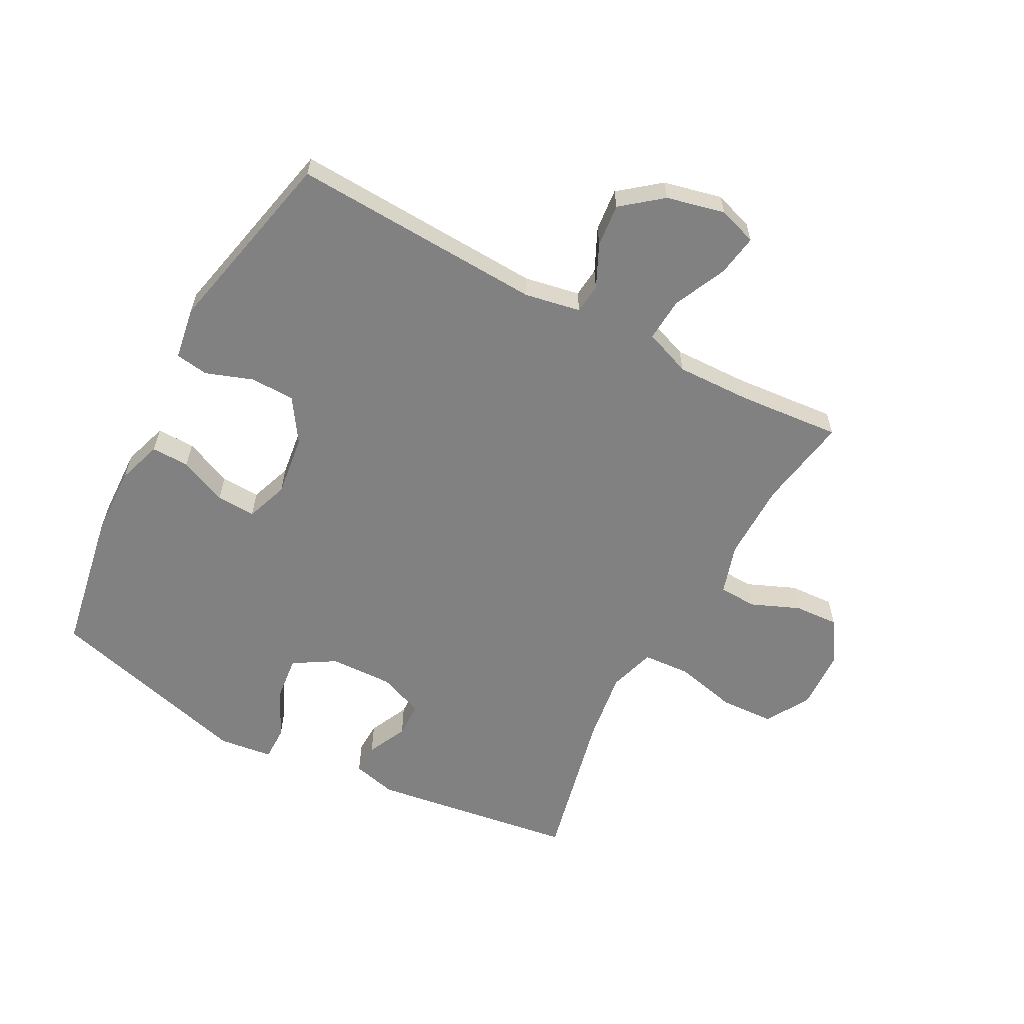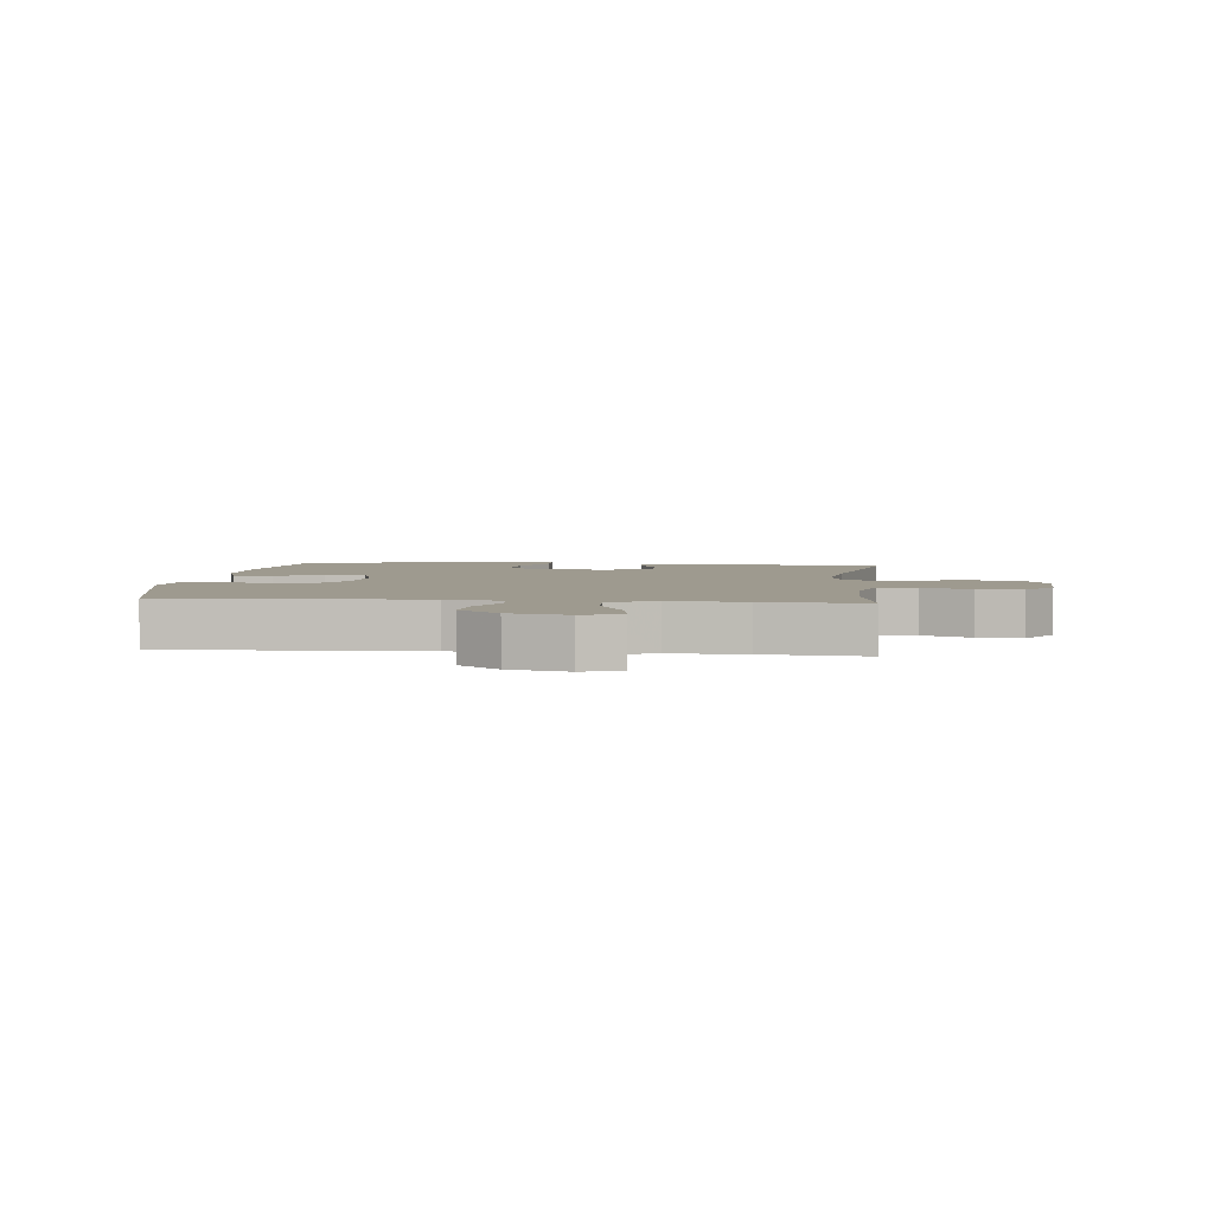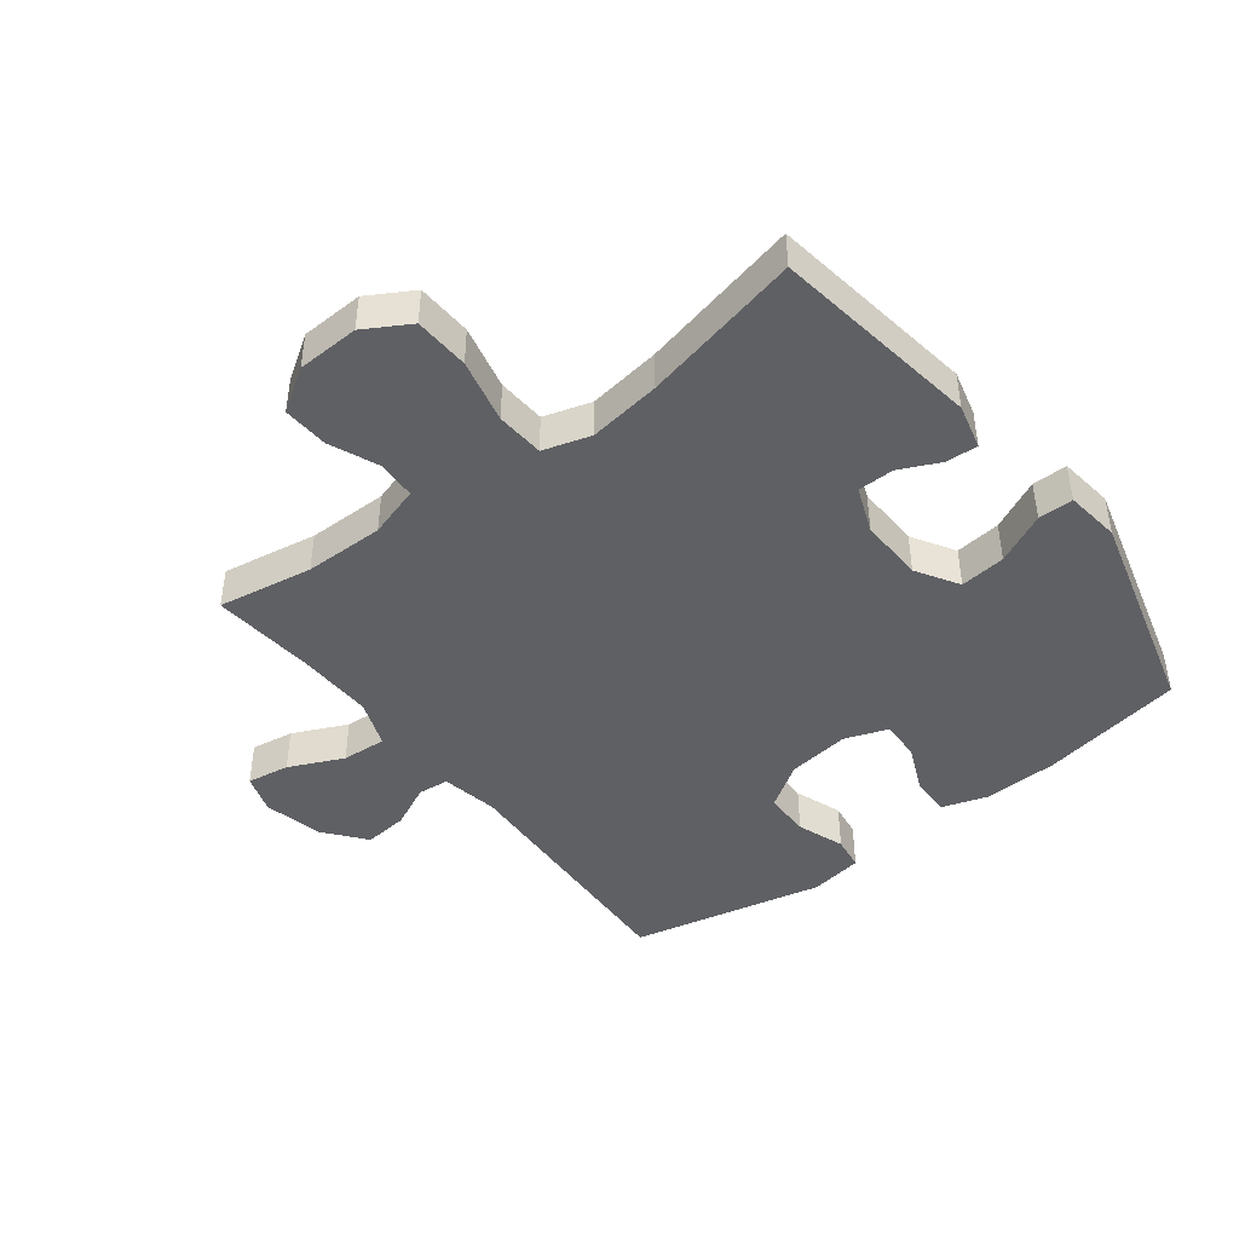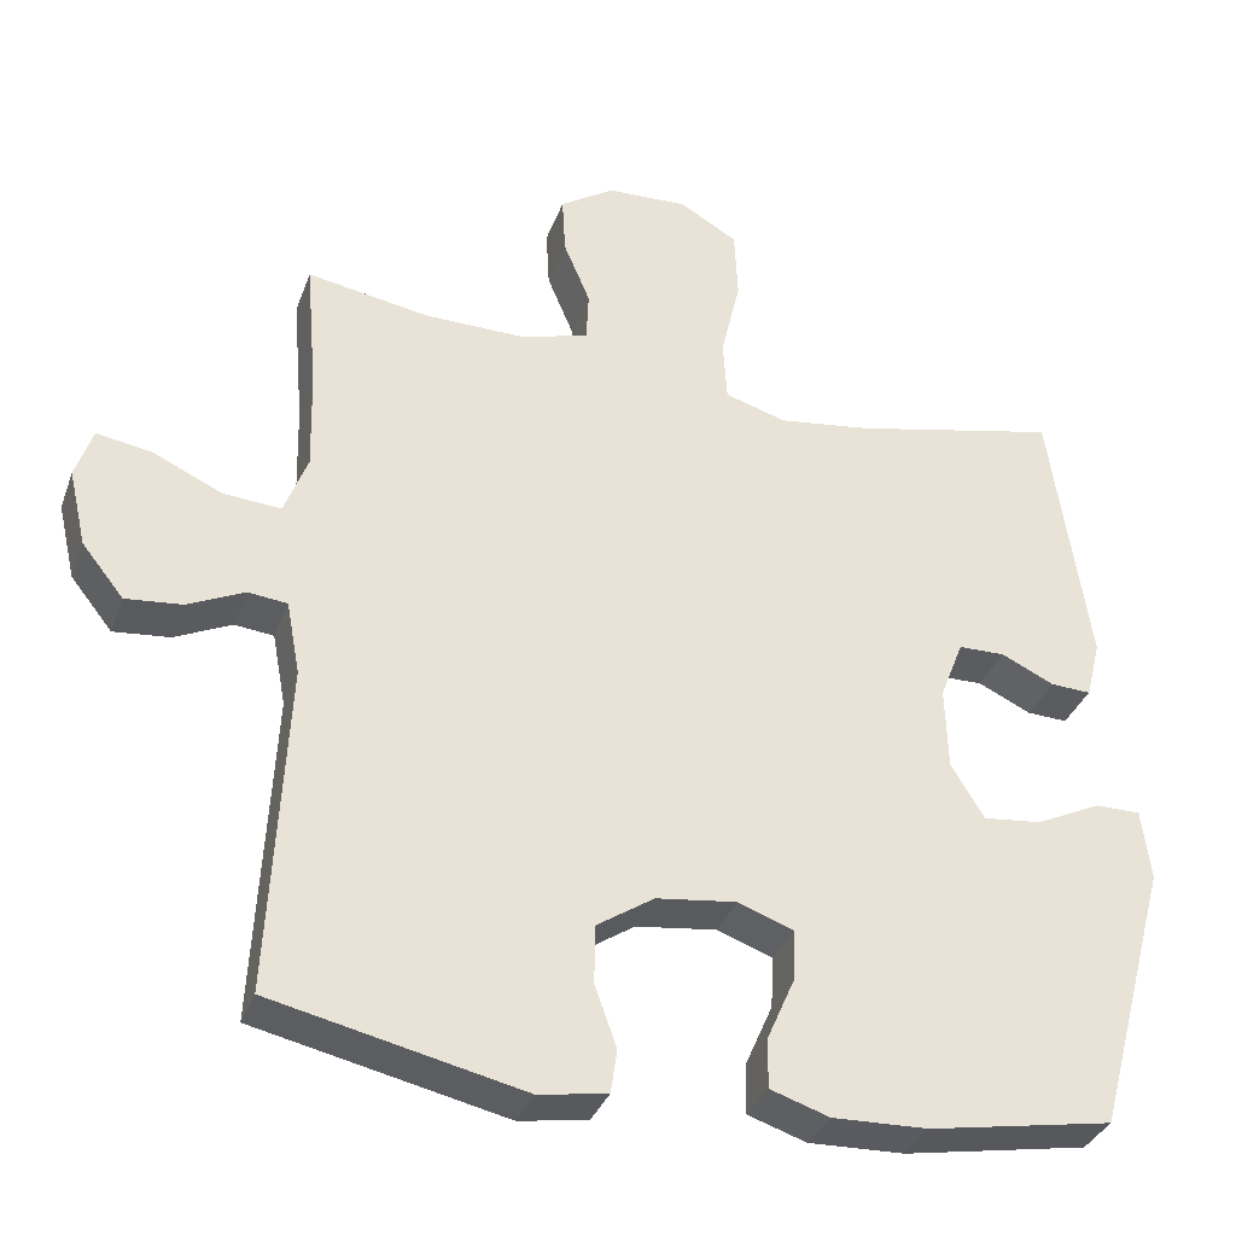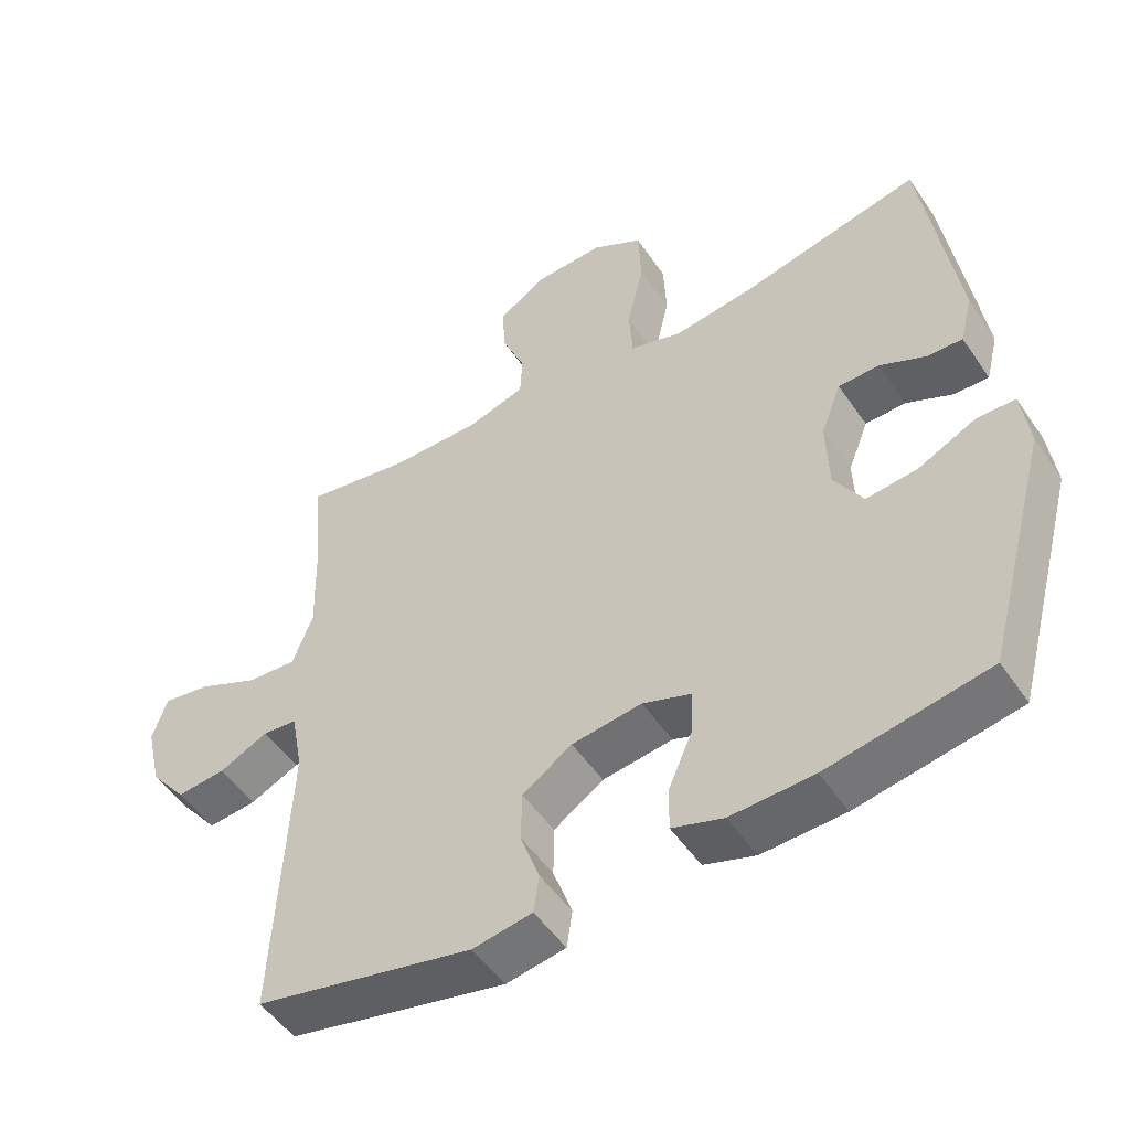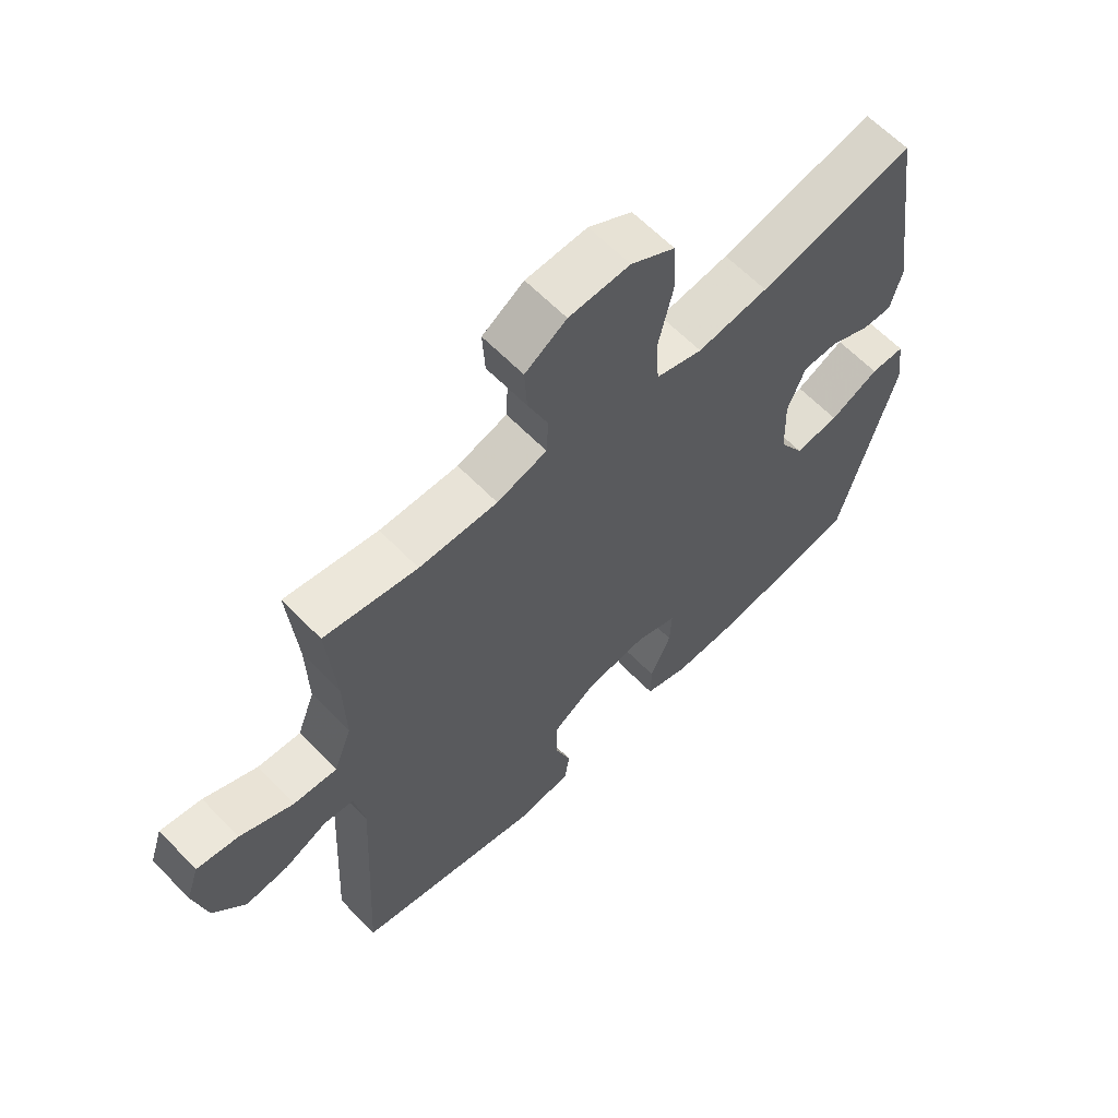
<metadata>
{"format":"obj","ext":"obj","renderer":"f3d","projection":"perspective","resolution":1024,"background":"white","views":[{"elev":-60.4,"azim":-118.0,"up":"+Y"},{"elev":3.8,"azim":-83.9,"up":"+Y"},{"elev":-44.3,"azim":37.7,"up":"+Y"},{"elev":-34.4,"azim":-18.6,"up":"+Z"},{"elev":-50.9,"azim":33.1,"up":"+Z"},{"elev":62.5,"azim":-44.0,"up":"+Z"}]}
</metadata>
<code>
v -0.5 0.07 0.5
v -0.348 0.07 0.474
v -0.22 0.07 0.473
v -0.138 0.07 0.498
v -0.135 0.07 0.56
v -0.168 0.07 0.639
v -0.172 0.07 0.712
v -0.104 0.07 0.756
v -0.004 0.07 0.76
v 0.068 0.07 0.718
v 0.072 0.07 0.63
v 0.048 0.07 0.527
v 0.053 0.07 0.45
v 0.129 0.07 0.427
v 0.245 0.07 0.443
v 0.5 0.07 0.5
v 0.548 0.07 0.165
v 0.53 0.07 0.093
v 0.48 0.07 0.095
v 0.414 0.07 0.126
v 0.356 0.07 0.125
v 0.327 0.07 0.051
v 0.33 0.07 -0.052
v 0.371 0.07 -0.12
v 0.444 0.07 -0.112
v 0.525 0.07 -0.073
v 0.581 0.07 -0.073
v 0.592 0.07 -0.161
v 0.5 0.07 -0.5
v 0.271 0.07 -0.541
v 0.153 0.07 -0.545
v 0.08 0.07 -0.521
v 0.081 0.07 -0.459
v 0.115 0.07 -0.381
v 0.118 0.07 -0.317
v 0.049 0.07 -0.292
v -0.051 0.07 -0.305
v -0.122 0.07 -0.352
v -0.123 0.07 -0.425
v -0.096 0.07 -0.501
v -0.104 0.07 -0.555
v -0.189 0.07 -0.569
v -0.5 0.07 -0.5
v -0.479 0.07 -0.088
v -0.496 0.07 0.003
v -0.545 0.07 0.008
v -0.615 0.07 -0.025
v -0.685 0.07 -0.032
v -0.737 0.07 0.033
v -0.759 0.07 0.128
v -0.738 0.07 0.191
v -0.67 0.07 0.18
v -0.583 0.07 0.14
v -0.512 0.07 0.135
v -0.483 0.07 0.211
v -0.486 0.07 0.334
v -0.5 0 0.5
v -0.348 0 0.474
v -0.22 0 0.473
v -0.138 0 0.498
v -0.135 0 0.56
v -0.168 0 0.639
v -0.172 0 0.712
v -0.104 0 0.756
v -0.004 0 0.76
v 0.068 0 0.718
v 0.072 0 0.63
v 0.048 0 0.527
v 0.053 0 0.45
v 0.129 0 0.427
v 0.245 0 0.443
v 0.5 0 0.5
v 0.548 0 0.165
v 0.53 0 0.093
v 0.48 0 0.095
v 0.414 0 0.126
v 0.356 0 0.125
v 0.327 0 0.051
v 0.33 0 -0.052
v 0.371 0 -0.12
v 0.444 0 -0.112
v 0.525 0 -0.073
v 0.581 0 -0.073
v 0.592 0 -0.161
v 0.5 0 -0.5
v 0.271 0 -0.541
v 0.153 0 -0.545
v 0.08 0 -0.521
v 0.081 0 -0.459
v 0.115 0 -0.381
v 0.118 0 -0.317
v 0.049 0 -0.292
v -0.051 0 -0.305
v -0.122 0 -0.352
v -0.123 0 -0.425
v -0.096 0 -0.501
v -0.104 0 -0.555
v -0.189 0 -0.569
v -0.5 0 -0.5
v -0.479 0 -0.088
v -0.496 0 0.003
v -0.545 0 0.008
v -0.615 0 -0.025
v -0.685 0 -0.032
v -0.737 0 0.033
v -0.759 0 0.128
v -0.738 0 0.191
v -0.67 0 0.18
v -0.583 0 0.14
v -0.512 0 0.135
v -0.483 0 0.211
v -0.486 0 0.334
f 51 52 53
f 50 51 53
f 49 50 53
f 48 49 53
f 47 48 53
f 46 47 53
f 45 46 53 54
f 44 45 54 55
f 42 43 44
f 41 42 44
f 40 41 44
f 39 40 44
f 38 39 44 55
f 32 33 34
f 31 32 34
f 30 31 34
f 29 30 34
f 28 29 34
f 27 28 34
f 26 27 34
f 25 26 34
f 24 25 34 35
f 23 24 35 36
f 18 19 20
f 17 18 20
f 16 17 20
f 15 16 20
f 14 15 20 21
f 13 14 21 22
f 10 11 12
f 9 10 12
f 8 9 12
f 7 8 12
f 6 7 12
f 5 6 12
f 4 5 12 13
f 23 36 37
f 22 23 37
f 13 22 37
f 4 13 37
f 3 4 37
f 38 55 56
f 37 38 56
f 3 37 56
f 2 3 56
f 1 2 56
f 109 108 107
f 109 107 106
f 109 106 105
f 109 105 104
f 109 104 103
f 109 103 102
f 110 109 102 101
f 111 110 101 100
f 100 99 98
f 100 98 97
f 100 97 96
f 100 96 95
f 111 100 95 94
f 90 89 88
f 90 88 87
f 90 87 86
f 90 86 85
f 90 85 84
f 90 84 83
f 90 83 82
f 90 82 81
f 91 90 81 80
f 92 91 80 79
f 76 75 74
f 76 74 73
f 76 73 72
f 76 72 71
f 77 76 71 70
f 78 77 70 69
f 68 67 66
f 68 66 65
f 68 65 64
f 68 64 63
f 68 63 62
f 68 62 61
f 69 68 61 60
f 93 92 79
f 93 79 78
f 93 78 69
f 93 69 60
f 93 60 59
f 112 111 94
f 112 94 93
f 112 93 59
f 112 59 58
f 112 58 57
f 1 57 58 2
f 2 58 59 3
f 3 59 60 4
f 4 60 61 5
f 5 61 62 6
f 6 62 63 7
f 7 63 64 8
f 8 64 65 9
f 9 65 66 10
f 10 66 67 11
f 11 67 68 12
f 12 68 69 13
f 13 69 70 14
f 14 70 71 15
f 15 71 72 16
f 16 72 73 17
f 17 73 74 18
f 18 74 75 19
f 19 75 76 20
f 20 76 77 21
f 21 77 78 22
f 22 78 79 23
f 23 79 80 24
f 24 80 81 25
f 25 81 82 26
f 26 82 83 27
f 27 83 84 28
f 28 84 85 29
f 29 85 86 30
f 30 86 87 31
f 31 87 88 32
f 32 88 89 33
f 33 89 90 34
f 34 90 91 35
f 35 91 92 36
f 36 92 93 37
f 37 93 94 38
f 38 94 95 39
f 39 95 96 40
f 40 96 97 41
f 41 97 98 42
f 42 98 99 43
f 43 99 100 44
f 44 100 101 45
f 45 101 102 46
f 46 102 103 47
f 47 103 104 48
f 48 104 105 49
f 49 105 106 50
f 50 106 107 51
f 51 107 108 52
f 52 108 109 53
f 53 109 110 54
f 54 110 111 55
f 55 111 112 56
f 56 112 57 1

</code>
